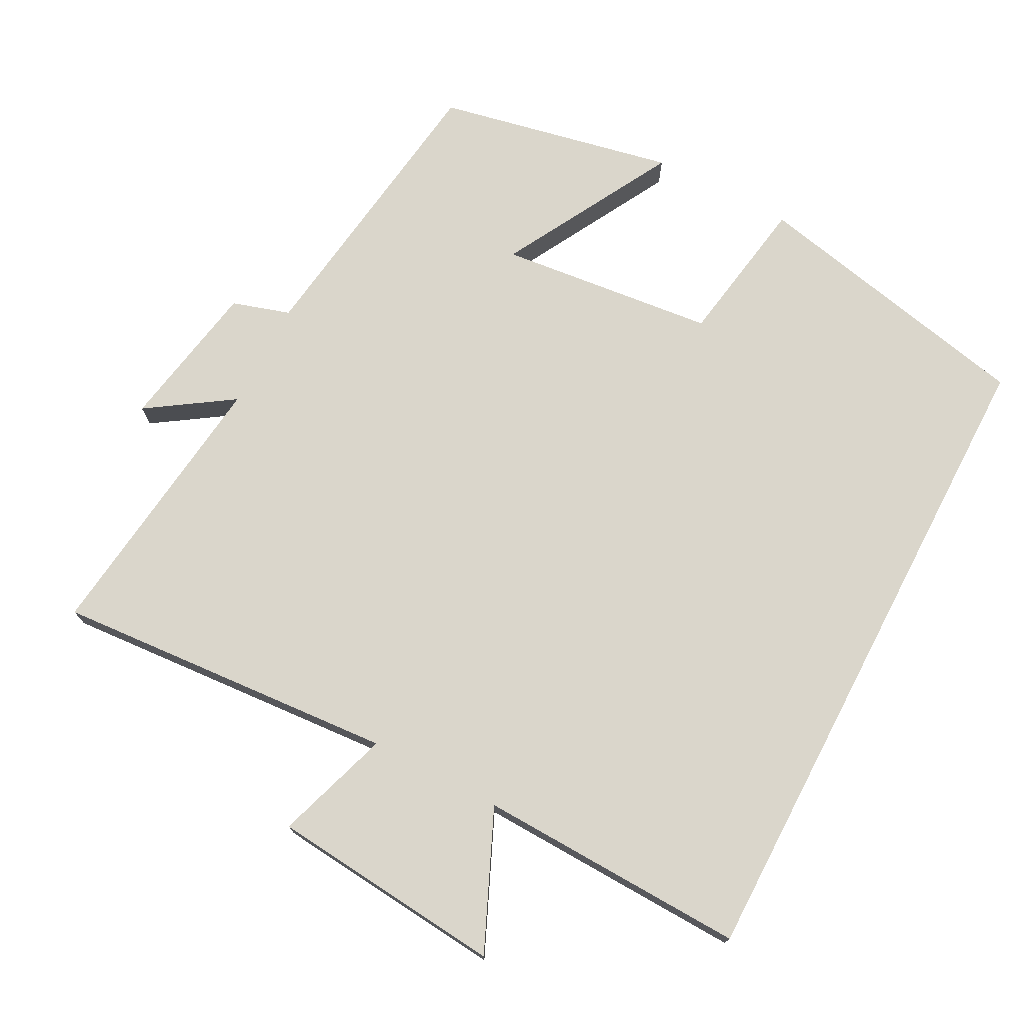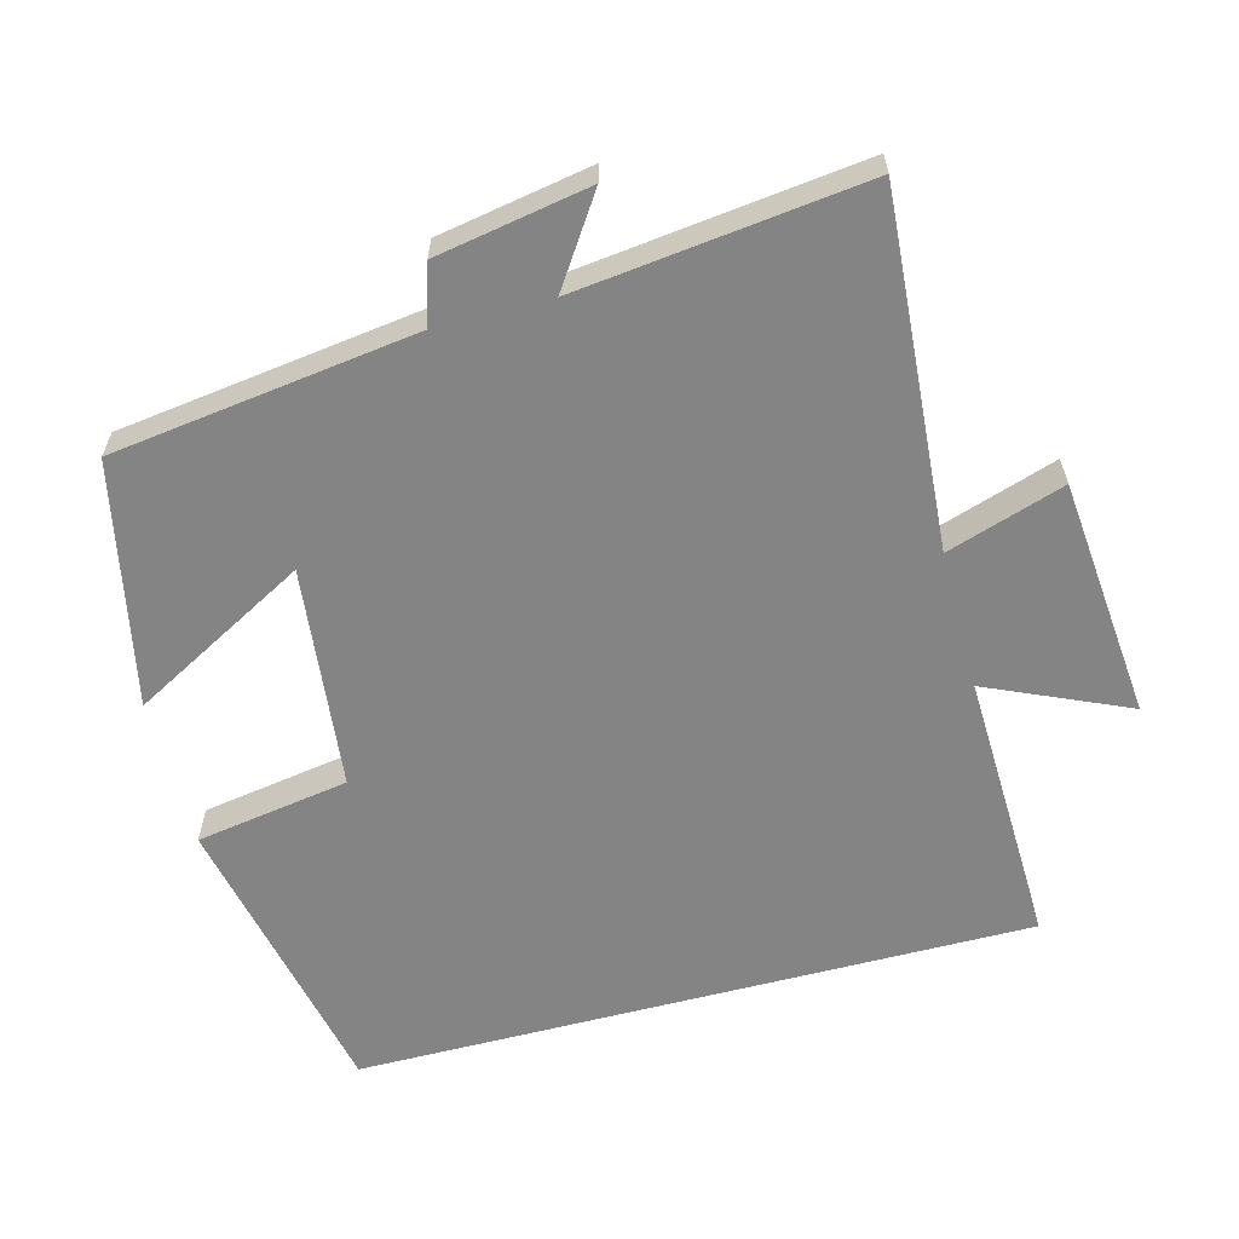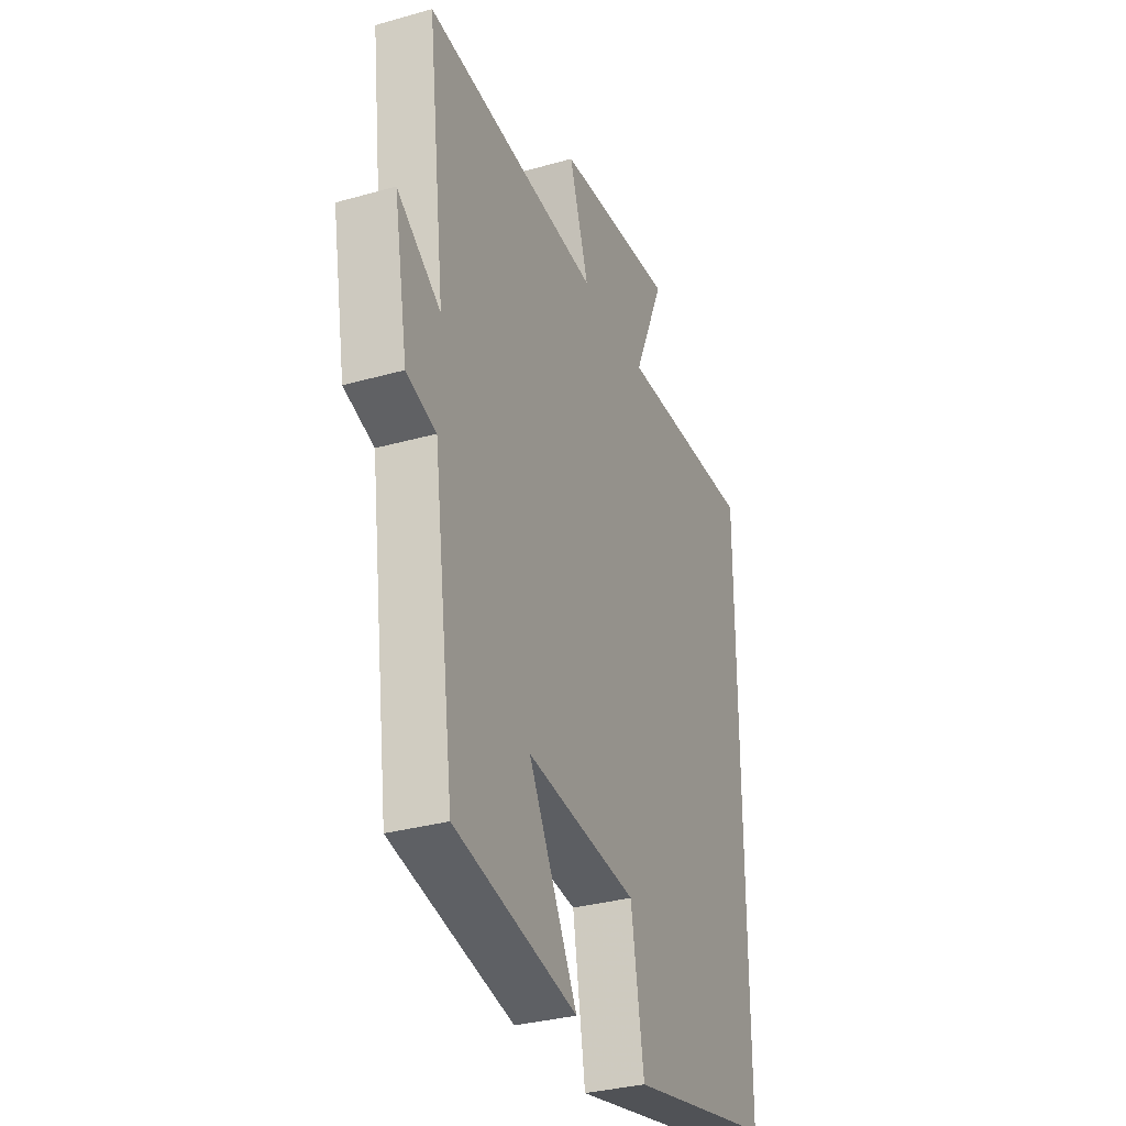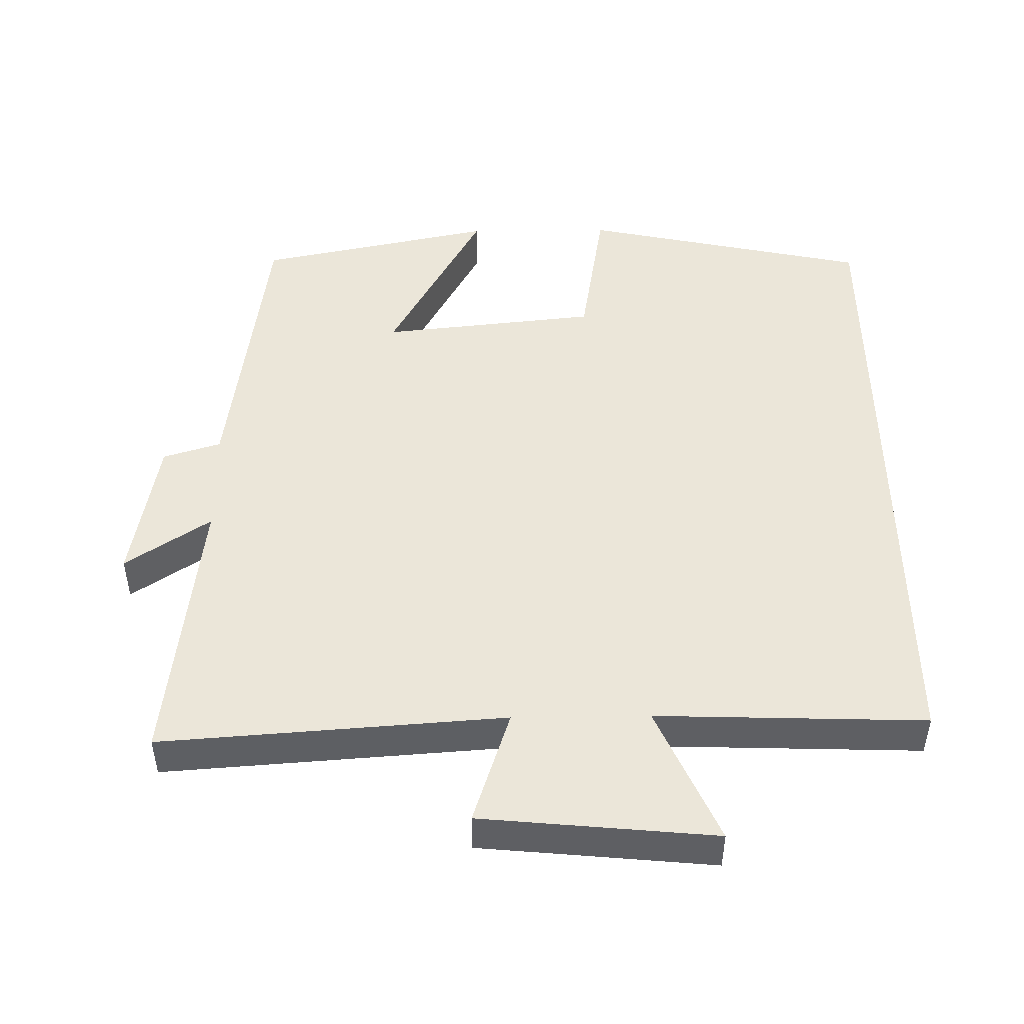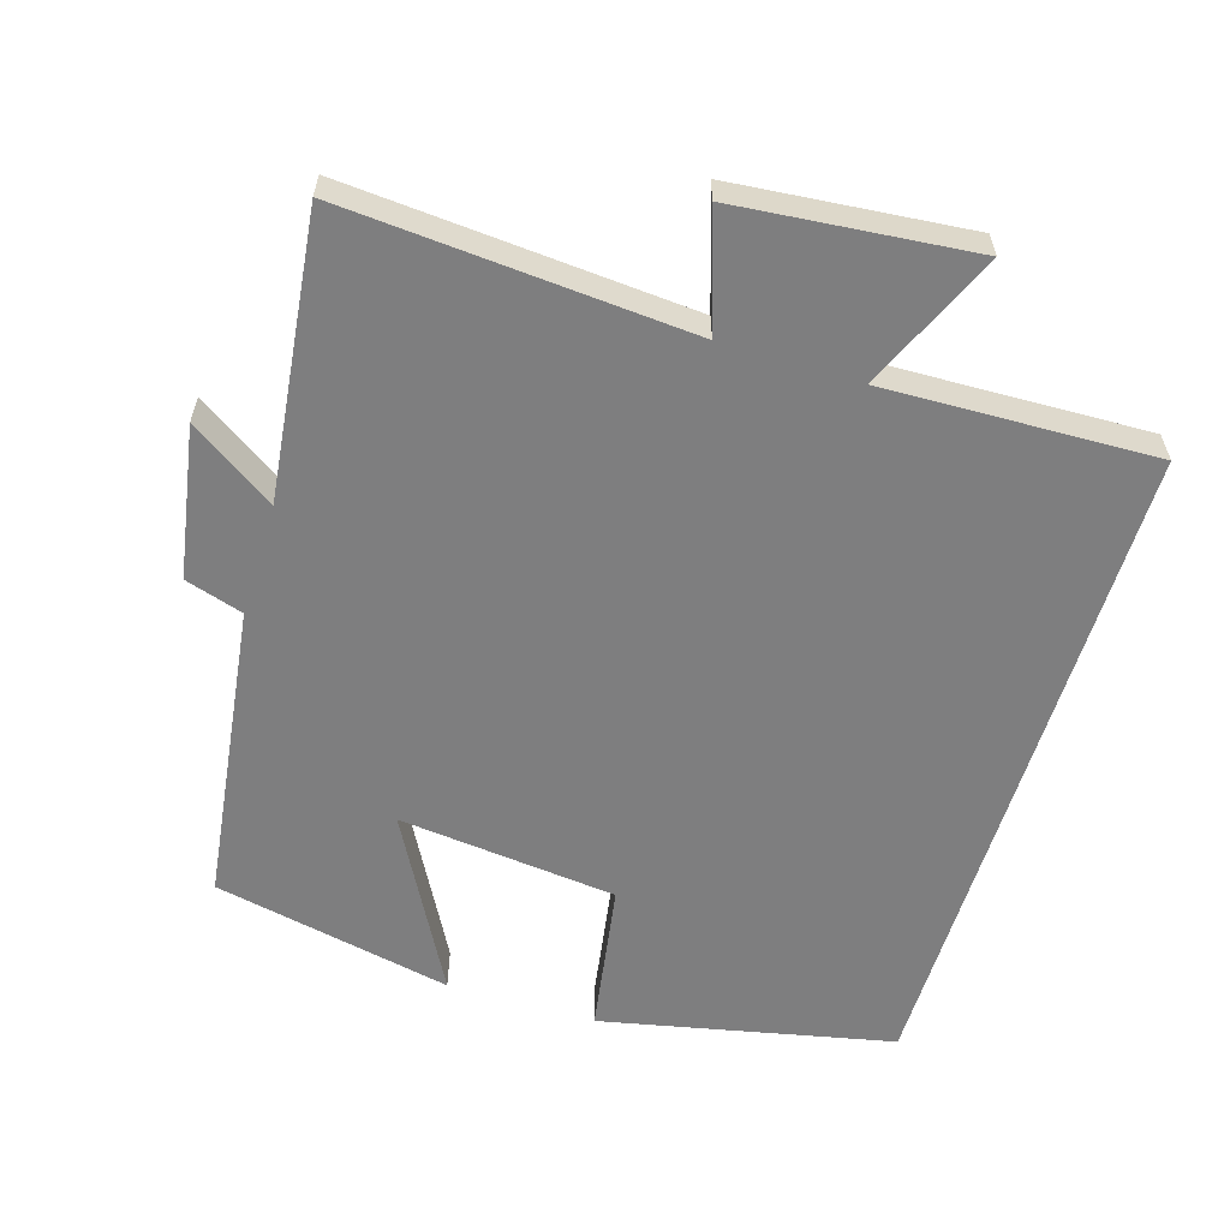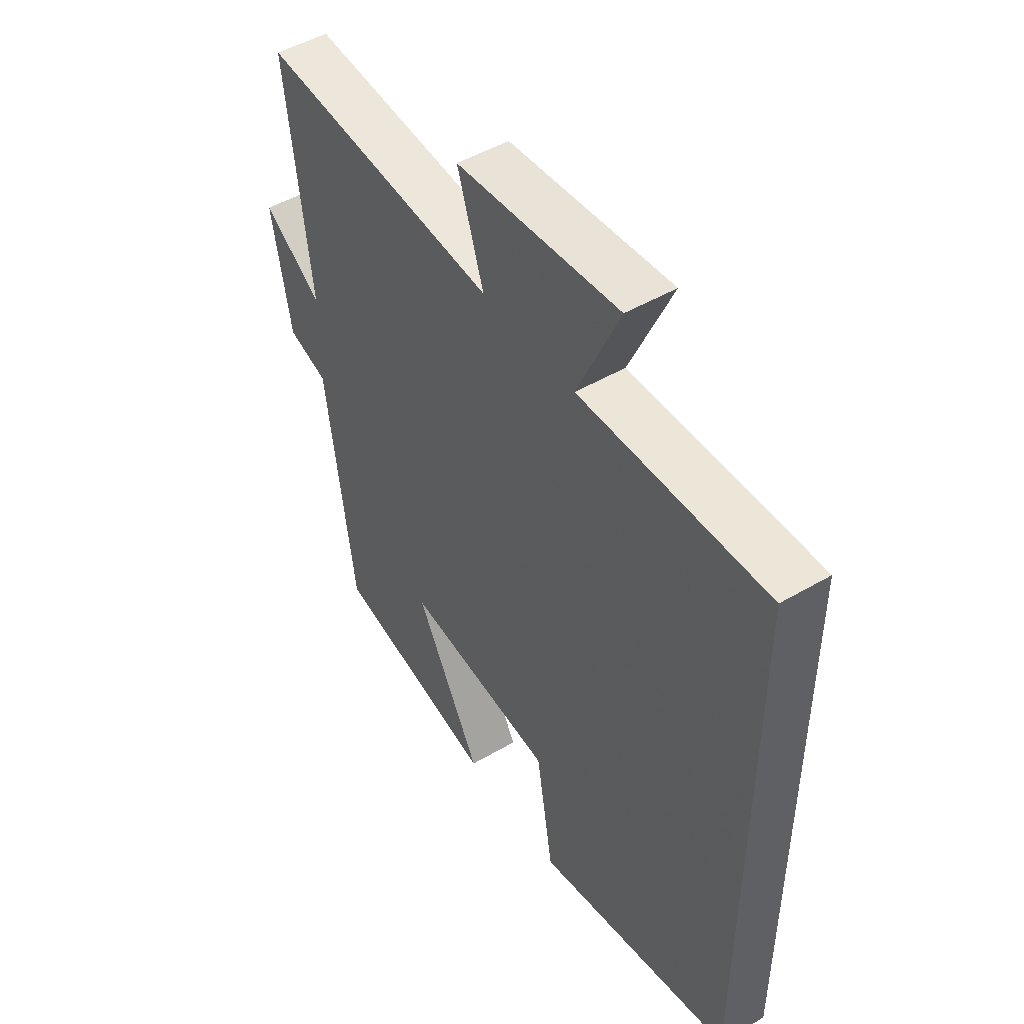
<metadata>
{"format":"obj","ext":"obj","renderer":"f3d","projection":"perspective","resolution":1024,"background":"white","views":[{"elev":73.9,"azim":27.6,"up":"+Y"},{"elev":-61.3,"azim":-75.3,"up":"+Y"},{"elev":-32.5,"azim":-68.5,"up":"+Z"},{"elev":48.2,"azim":-0.8,"up":"+Y"},{"elev":-59.5,"azim":-17.2,"up":"+Y"},{"elev":49.0,"azim":56.9,"up":"+Z"}]}
</metadata>
<code>
v 0.5 0.07 0.513
v 0.5 0.07 -0.413
v 0.096 0.07 -0.5
v 0.061 0.07 -0.29
v -0.243 0.07 -0.258
v -0.11 0.07 -0.5
v -0.443 0.07 -0.432
v -0.5 0.07 -0.016
v -0.581 0.07 0.009
v -0.619 0.07 0.219
v -0.5 0.07 0.14
v -0.548 0.07 0.534
v -0.067 0.07 0.5
v -0.12 0.07 0.661
v 0.208 0.07 0.693
v 0.123 0.07 0.5
v 0.5 0 0.513
v 0.5 0 -0.413
v 0.096 0 -0.5
v 0.061 0 -0.29
v -0.243 0 -0.258
v -0.11 0 -0.5
v -0.443 0 -0.432
v -0.5 0 -0.016
v -0.581 0 0.009
v -0.619 0 0.219
v -0.5 0 0.14
v -0.548 0 0.534
v -0.067 0 0.5
v -0.12 0 0.661
v 0.208 0 0.693
v 0.123 0 0.5
f 13 14 15 16
f 11 12 13
f 11 13 16
f 8 9 10 11
f 7 8 11
f 6 7 11
f 5 6 11
f 11 16 1
f 5 11 1
f 4 5 1
f 1 2 3 4
f 32 31 30 29
f 29 28 27
f 32 29 27
f 27 26 25 24
f 27 24 23
f 27 23 22
f 27 22 21
f 17 32 27
f 17 27 21
f 17 21 20
f 20 19 18 17
f 1 17 18 2
f 2 18 19 3
f 3 19 20 4
f 4 20 21 5
f 5 21 22 6
f 6 22 23 7
f 7 23 24 8
f 8 24 25 9
f 9 25 26 10
f 10 26 27 11
f 11 27 28 12
f 12 28 29 13
f 13 29 30 14
f 14 30 31 15
f 15 31 32 16
f 16 32 17 1

</code>
